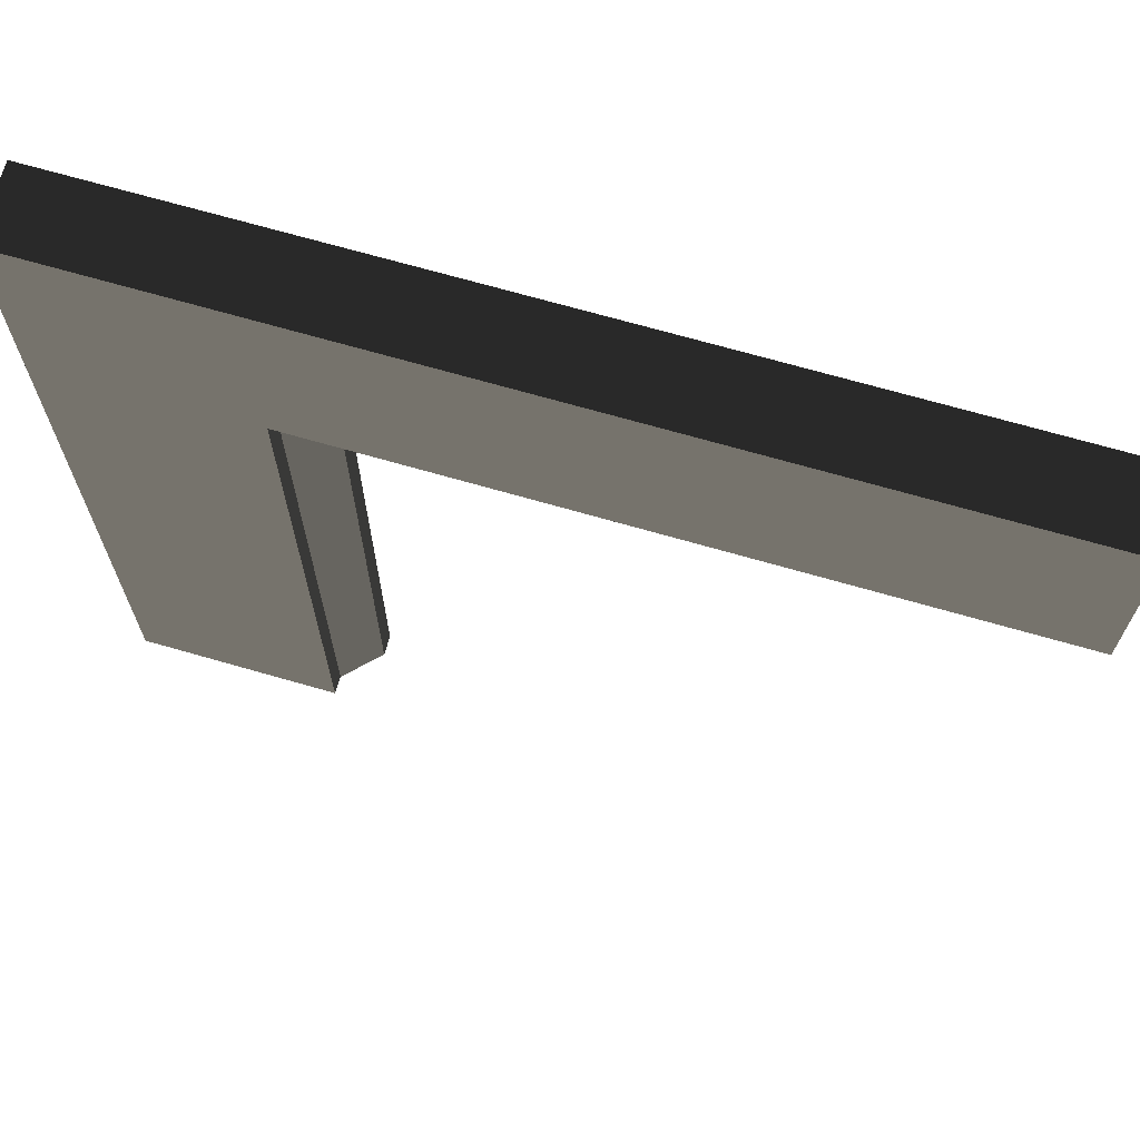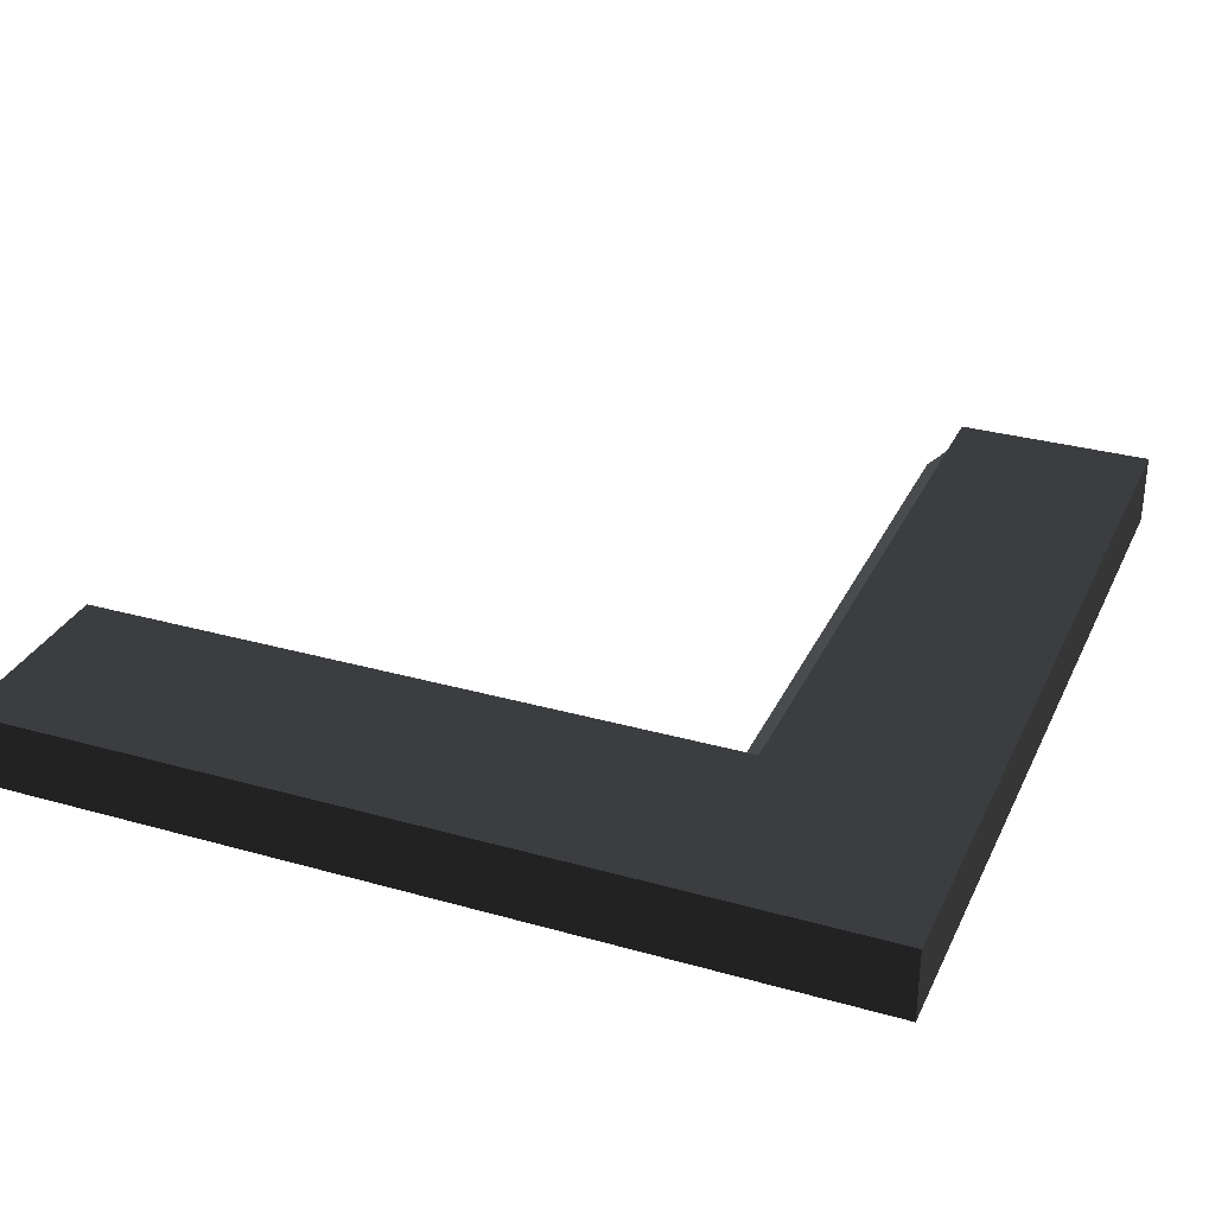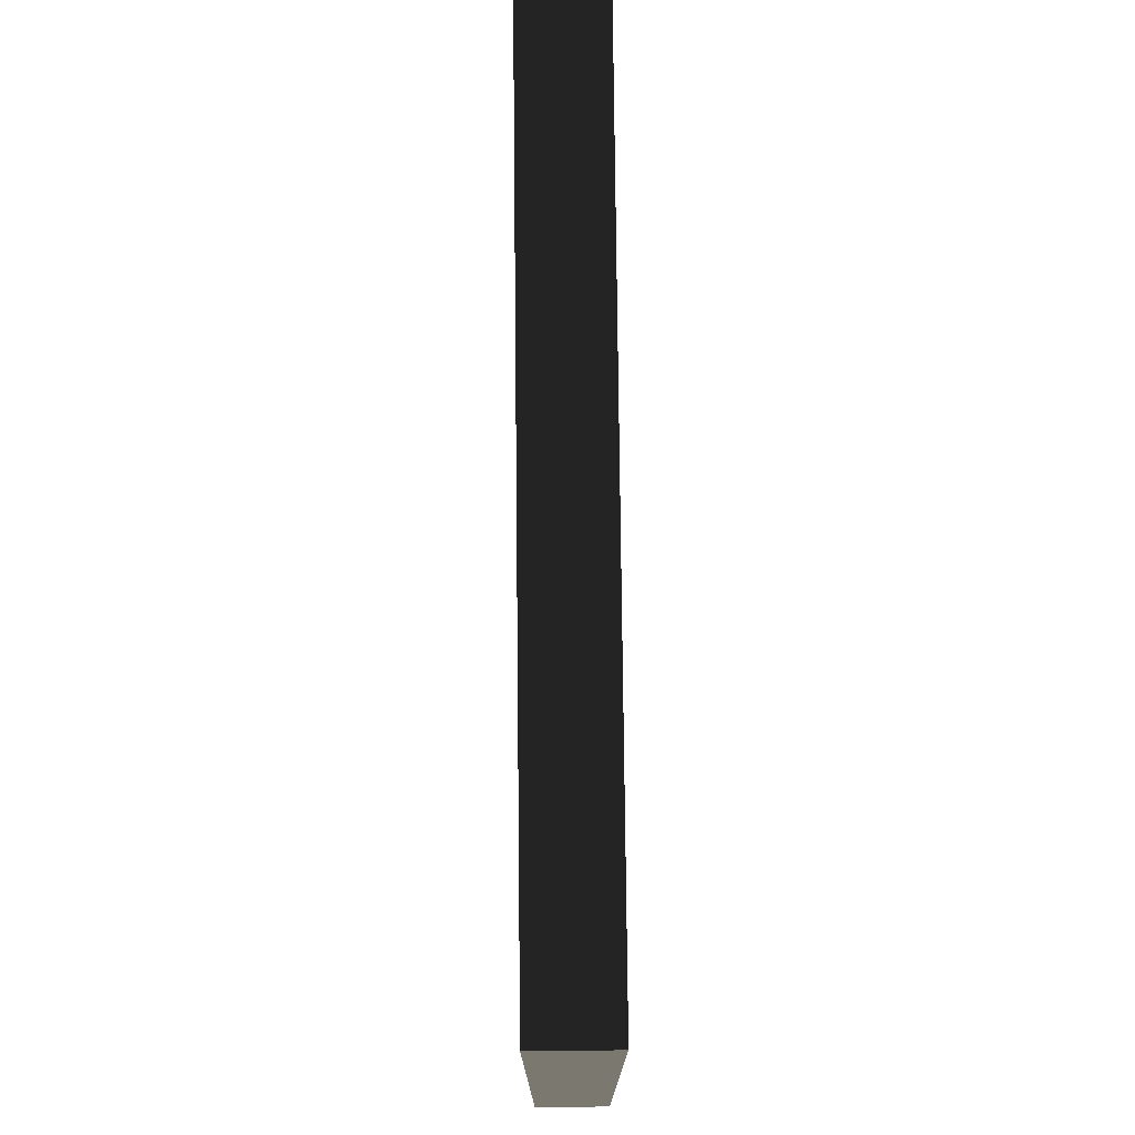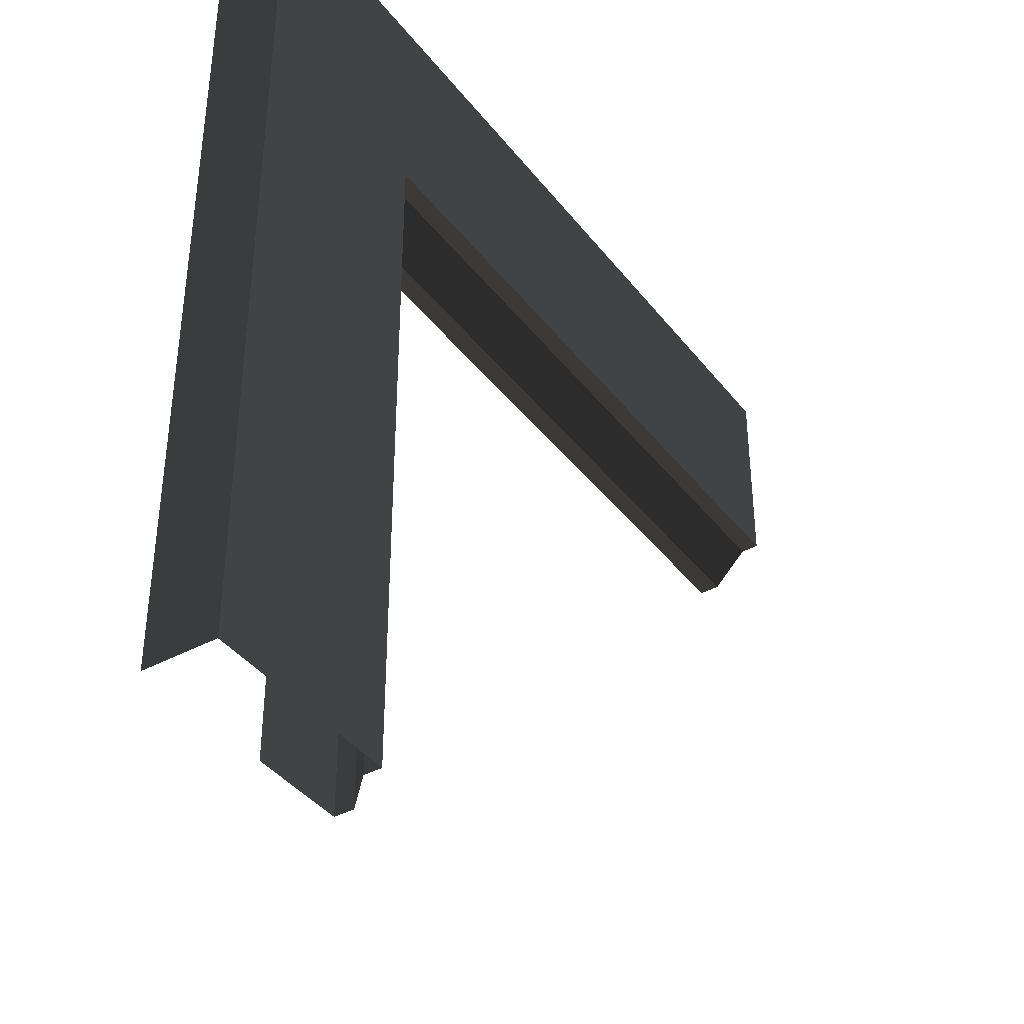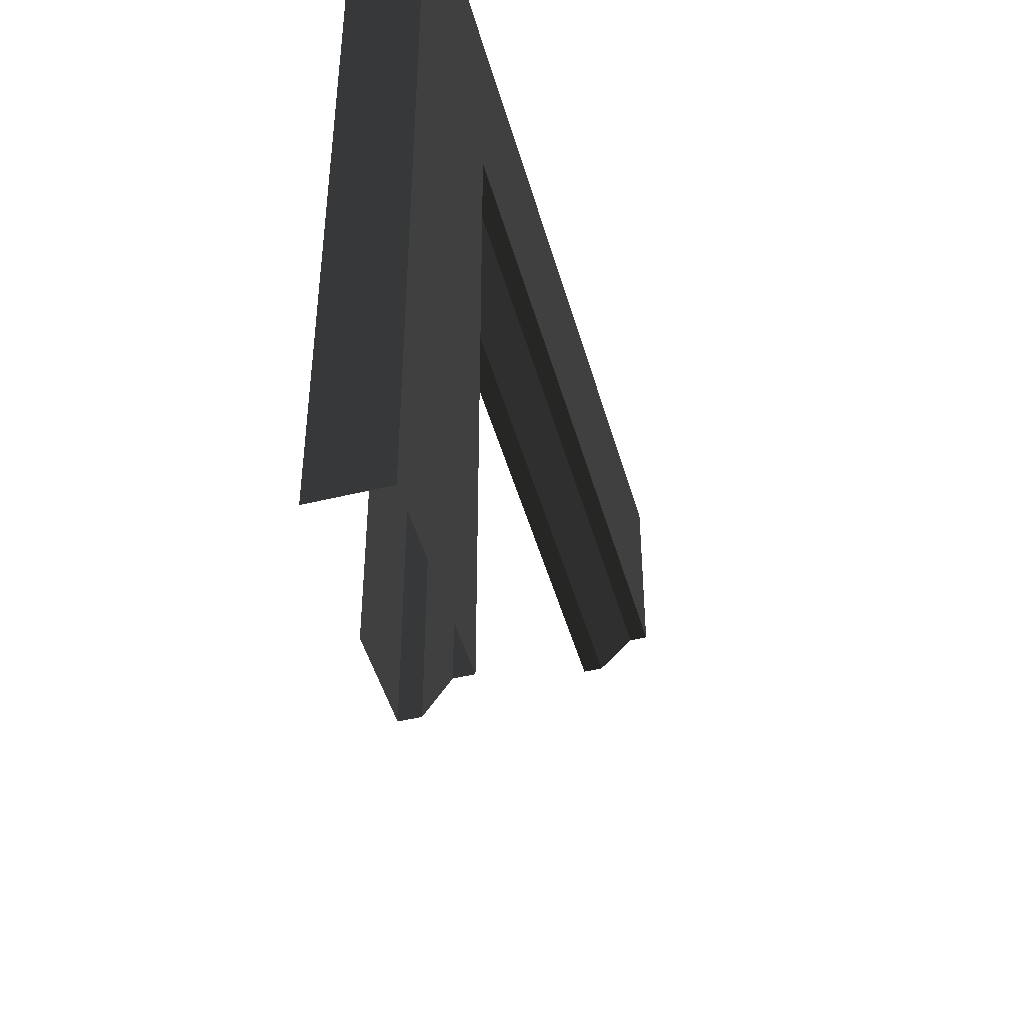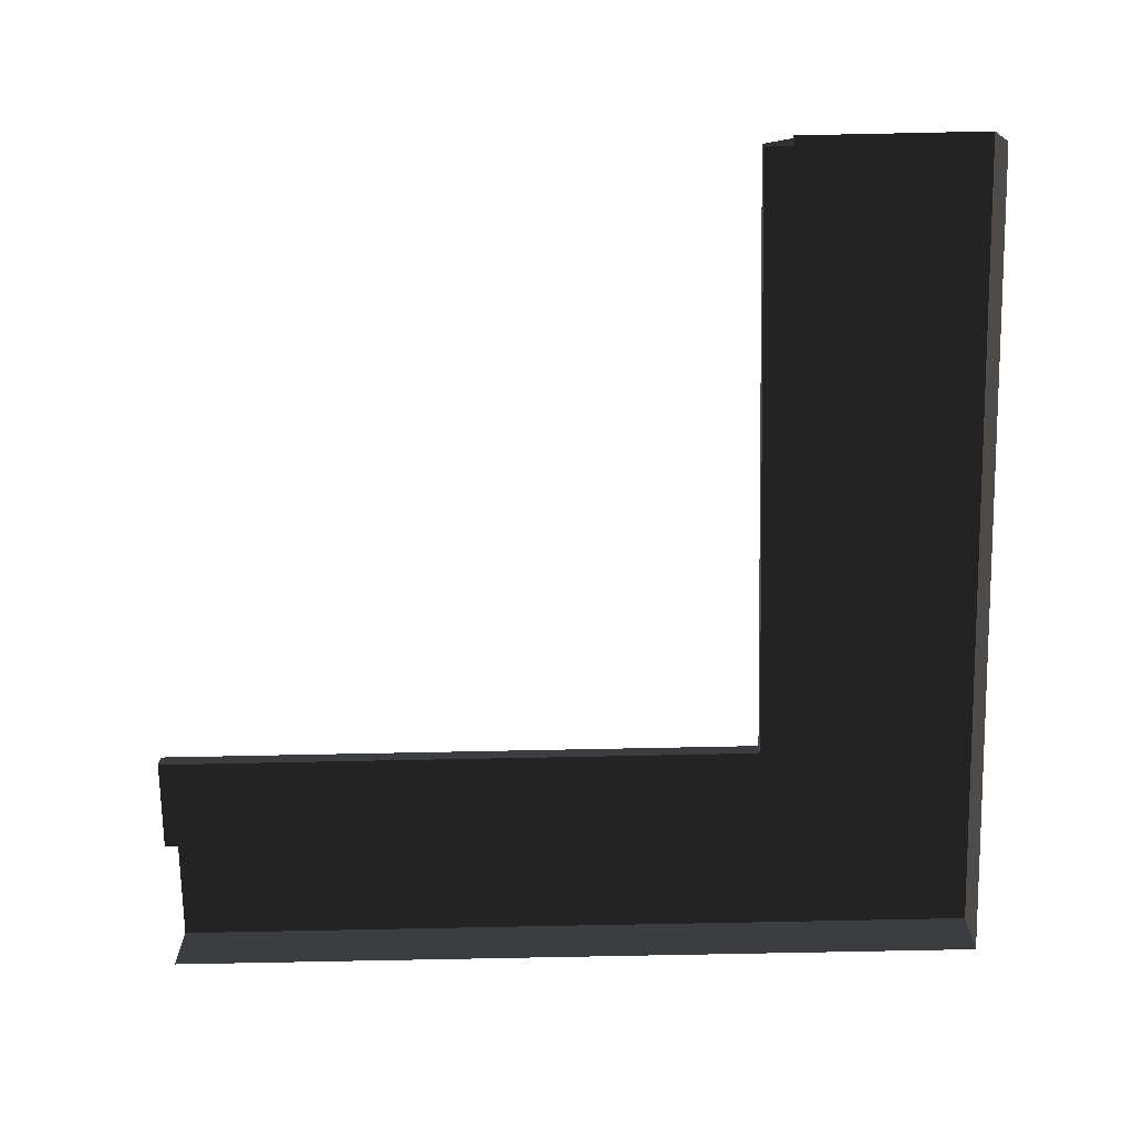
<metadata>
{"format":"obj","ext":"obj","renderer":"f3d","projection":"perspective","resolution":1024,"background":"white","views":[{"elev":69.6,"azim":16.1,"up":"+Y"},{"elev":31.1,"azim":-158.0,"up":"+Z"},{"elev":76.6,"azim":-90.6,"up":"+Y"},{"elev":-39.7,"azim":-56.2,"up":"+Y"},{"elev":-47.2,"azim":-74.5,"up":"+Y"},{"elev":-71.4,"azim":91.2,"up":"+Z"}]}
</metadata>
<code>
o #ID294
v -0.7457 0.4965 0.03907
v -0.7457 0.6239 0.03907
v -0.7457 0.4965 0.02845
v -0.7457 0.6239 0.02845
v -0.7457 0.6239 0.03907
v -0.7457 0.4965 0.02845
v -0.7457 0.6239 0.02845
v -0.7457 0.4965 0.03907
v -0.6183 0.6239 0.03907
v -0.7457 0.6239 0.03907
v -0.6183 0.5945 0.03907
v -0.7163 0.5945 0.03907
v -0.7163 0.4965 0.03907
v -0.7457 0.4965 0.03907
v -0.7457 0.6239 0.03907
v -0.7163 0.4965 0.03907
v -0.7457 0.4965 0.03907
v -0.7163 0.5945 0.03907
v -0.6183 0.5945 0.03907
v -0.6183 0.6239 0.03907
v -0.6183 0.6239 0.03907
v -0.6183 0.6239 0.02845
v -0.7457 0.6239 0.03907
v -0.7457 0.6239 0.02845
v -0.6183 0.6239 0.02845
v -0.7457 0.6239 0.03907
v -0.7457 0.6239 0.02845
v -0.6183 0.6239 0.03907
v -0.6183 0.5945 0.03644
v -0.6183 0.5945 0.03907
v -0.7163 0.5945 0.03644
v -0.7163 0.5945 0.03907
v -0.6183 0.5945 0.03907
v -0.7163 0.5945 0.03644
v -0.7163 0.5945 0.03907
v -0.6183 0.5945 0.03644
v -0.7163 0.5945 0.03907
v -0.7163 0.4965 0.03907
v -0.7163 0.5945 0.03644
v -0.7163 0.4965 0.03644
v -0.7163 0.4965 0.03907
v -0.7163 0.5945 0.03644
v -0.7163 0.4965 0.03644
v -0.7163 0.5945 0.03907
v -0.6183 0.5894 0.03134
v -0.6183 0.5945 0.03644
v -0.7112 0.5894 0.03134
v -0.7163 0.5945 0.03644
v -0.6183 0.5945 0.03644
v -0.7112 0.5894 0.03134
v -0.7163 0.5945 0.03644
v -0.6183 0.5894 0.03134
v -0.7163 0.5945 0.03644
v -0.7163 0.4965 0.03644
v -0.7112 0.5894 0.03134
v -0.7112 0.4965 0.03134
v -0.7163 0.4965 0.03644
v -0.7112 0.5894 0.03134
v -0.7112 0.4965 0.03134
v -0.7163 0.5945 0.03644
v -0.6183 0.5894 0.02845
v -0.6183 0.5894 0.03134
v -0.7112 0.5894 0.02845
v -0.7112 0.5894 0.03134
v -0.6183 0.5894 0.03134
v -0.7112 0.5894 0.02845
v -0.7112 0.5894 0.03134
v -0.6183 0.5894 0.02845
v -0.7112 0.5894 0.03134
v -0.7112 0.4965 0.03134
v -0.7112 0.5894 0.02845
v -0.7112 0.4965 0.02845
v -0.7112 0.4965 0.03134
v -0.7112 0.5894 0.02845
v -0.7112 0.4965 0.02845
v -0.7112 0.5894 0.03134
v -0.6183 0.6033 0.02845
v -0.7112 0.5894 0.02845
v -0.7251 0.6033 0.02845
v -0.7251 0.4965 0.02845
v -0.7112 0.4965 0.02845
v -0.6183 0.5894 0.02845
v -0.6183 0.6033 0.02845
v -0.7112 0.5894 0.02845
v -0.6183 0.5894 0.02845
v -0.7251 0.4965 0.02845
v -0.7112 0.4965 0.02845
v -0.7251 0.6033 0.02845
f 3 2 1
f 2 3 4
f 7 6 5
f 8 5 6
f 11 10 9
f 12 10 11
f 13 10 12
f 10 13 14
f 17 16 15
f 18 15 16
f 19 15 18
f 20 15 19
f 23 22 21
f 22 23 24
f 27 26 25
f 28 25 26
f 31 30 29
f 30 31 32
f 35 34 33
f 36 33 34
f 39 38 37
f 38 39 40
f 43 42 41
f 44 41 42
f 47 46 45
f 46 47 48
f 51 50 49
f 52 49 50
f 55 54 53
f 54 55 56
f 59 58 57
f 60 57 58
f 63 62 61
f 62 63 64
f 67 66 65
f 68 65 66
f 71 70 69
f 70 71 72
f 75 74 73
f 76 73 74
f 79 78 77
f 80 78 79
f 78 80 81
f 77 78 82
f 85 84 83
f 87 86 84
f 88 84 86
f 83 84 88

</code>
